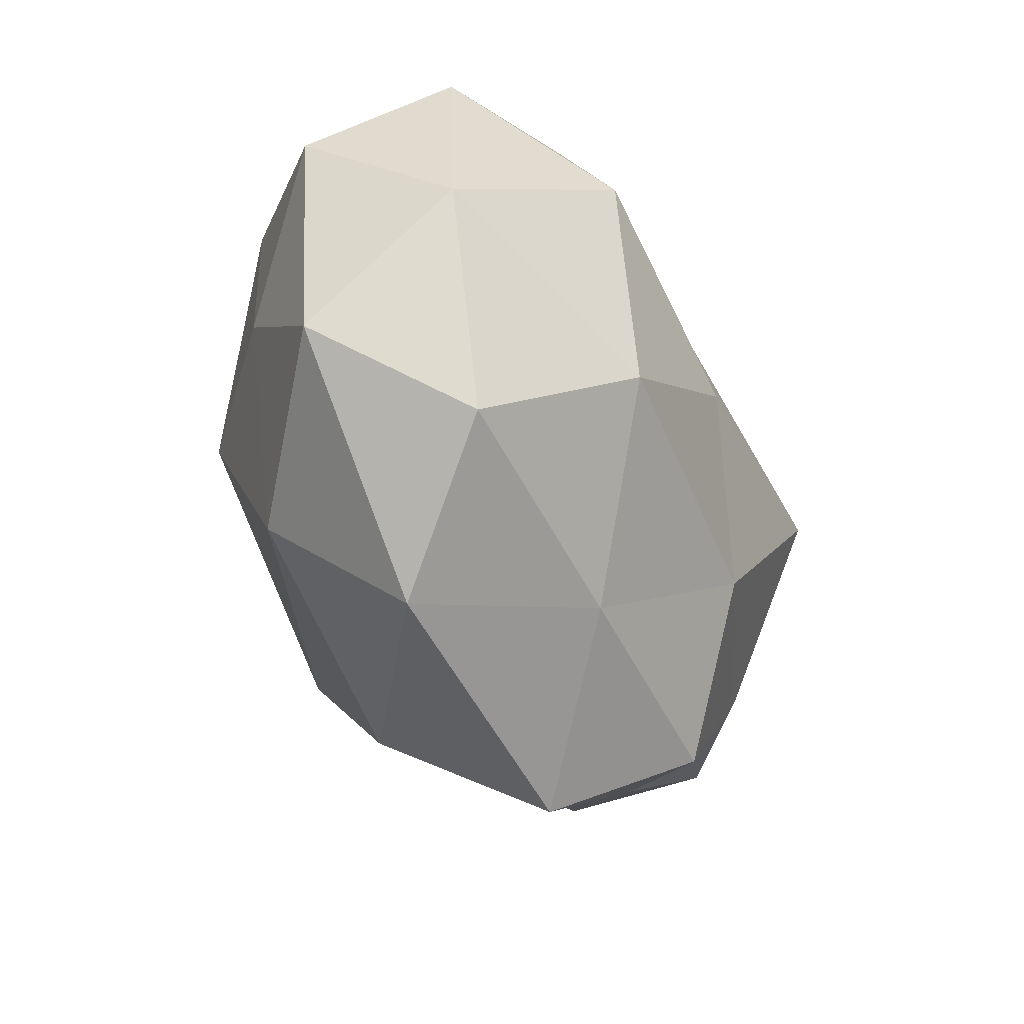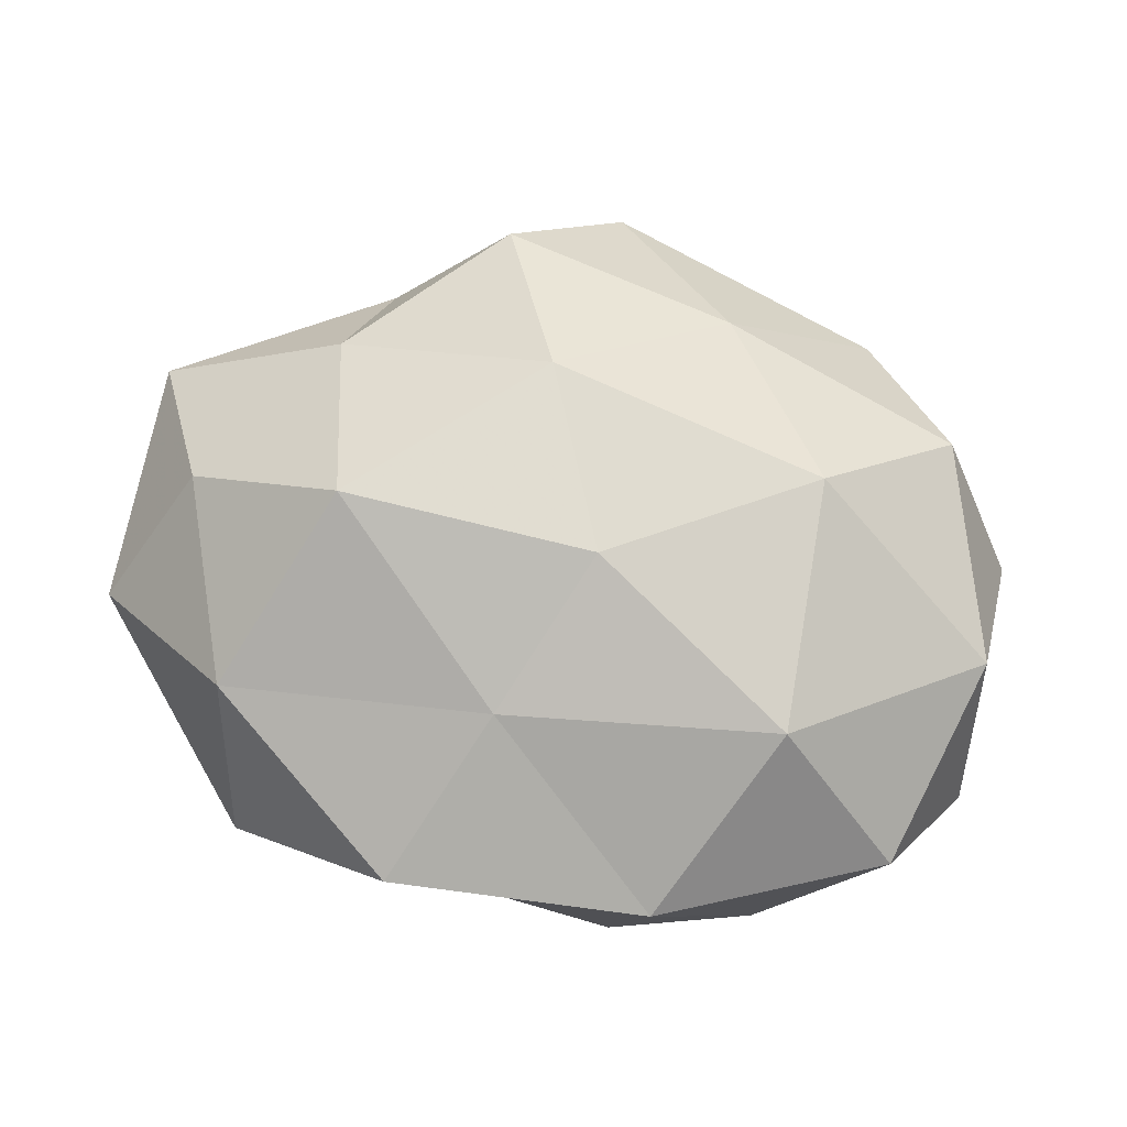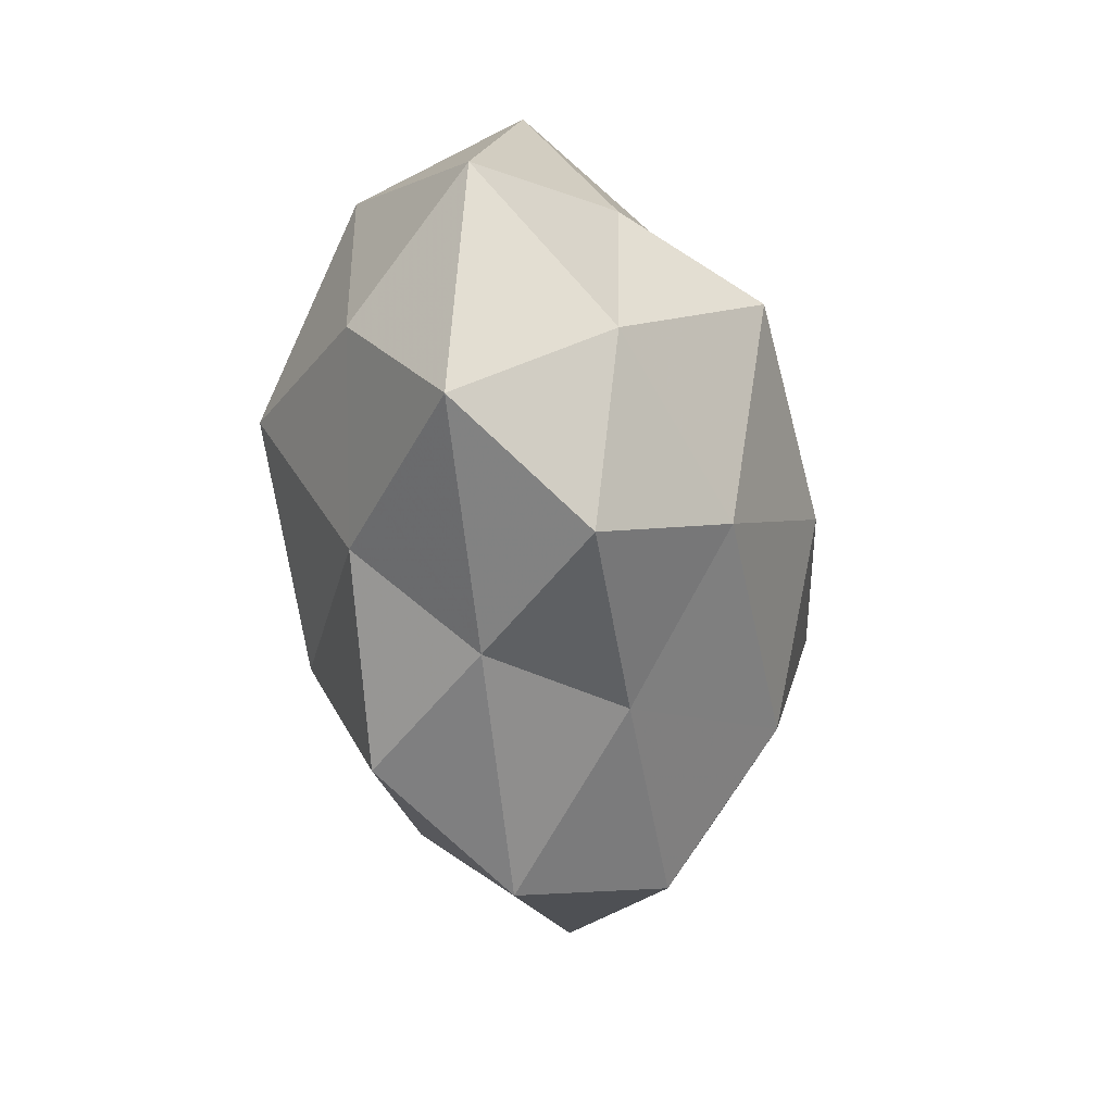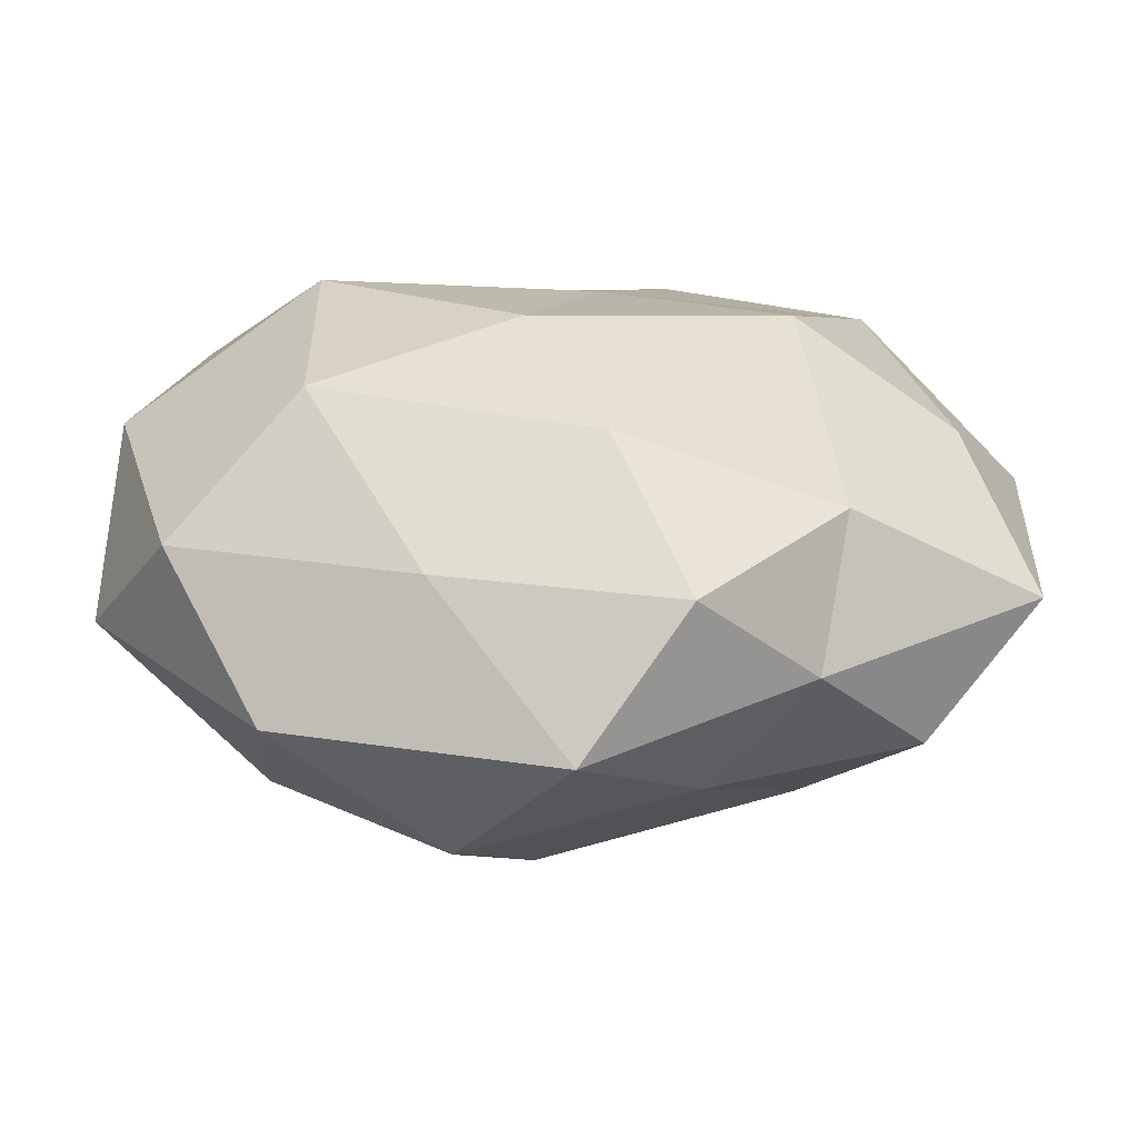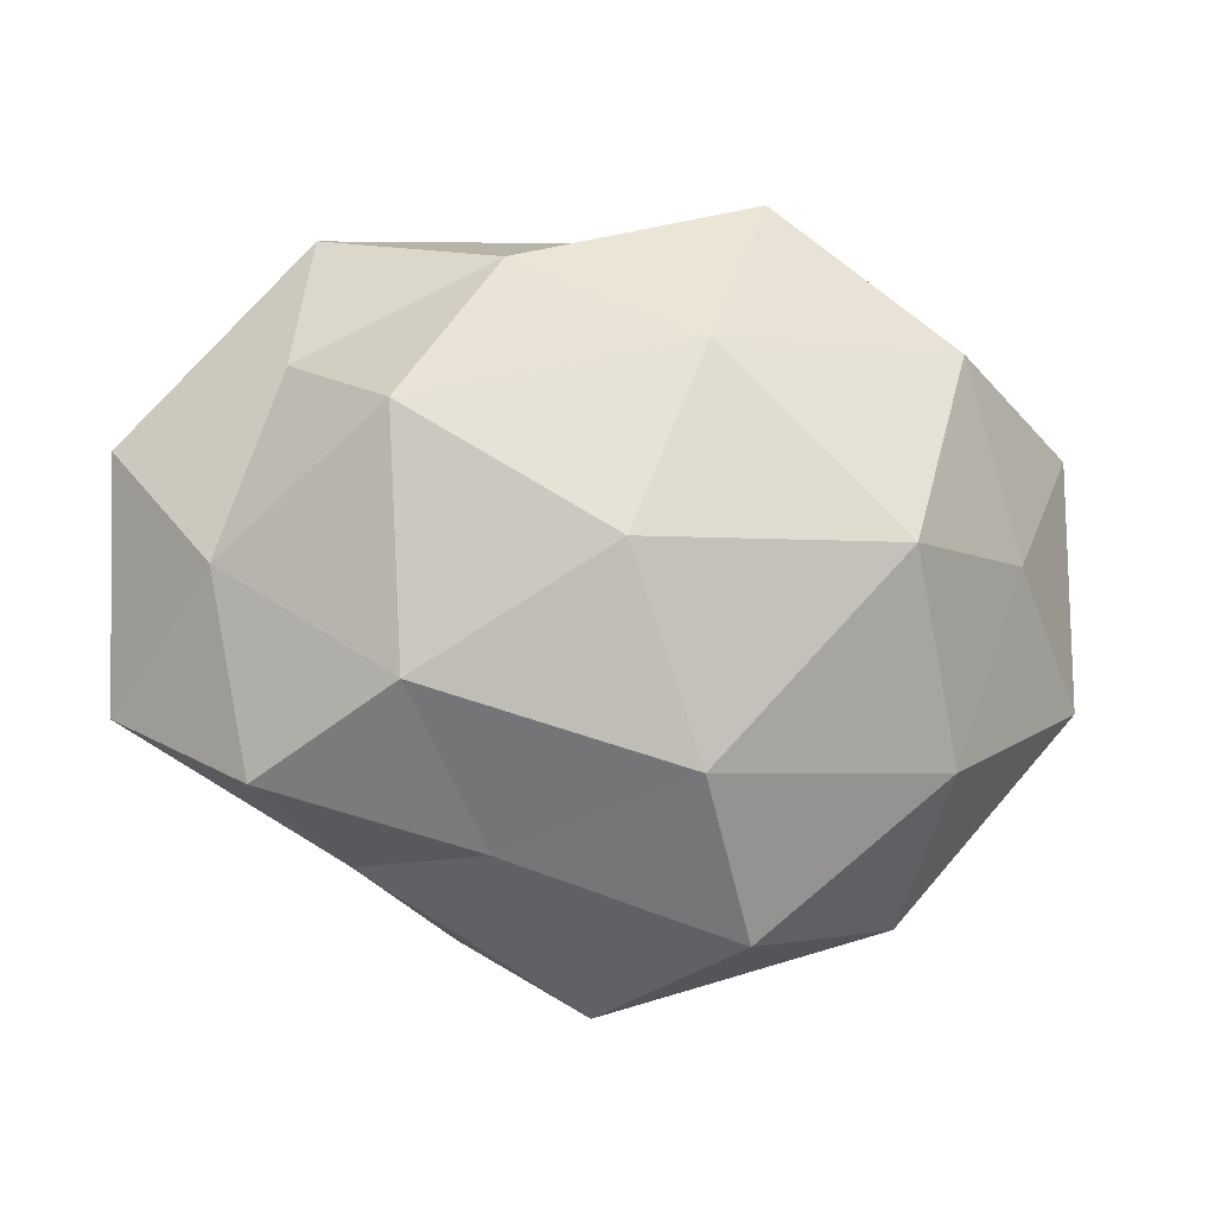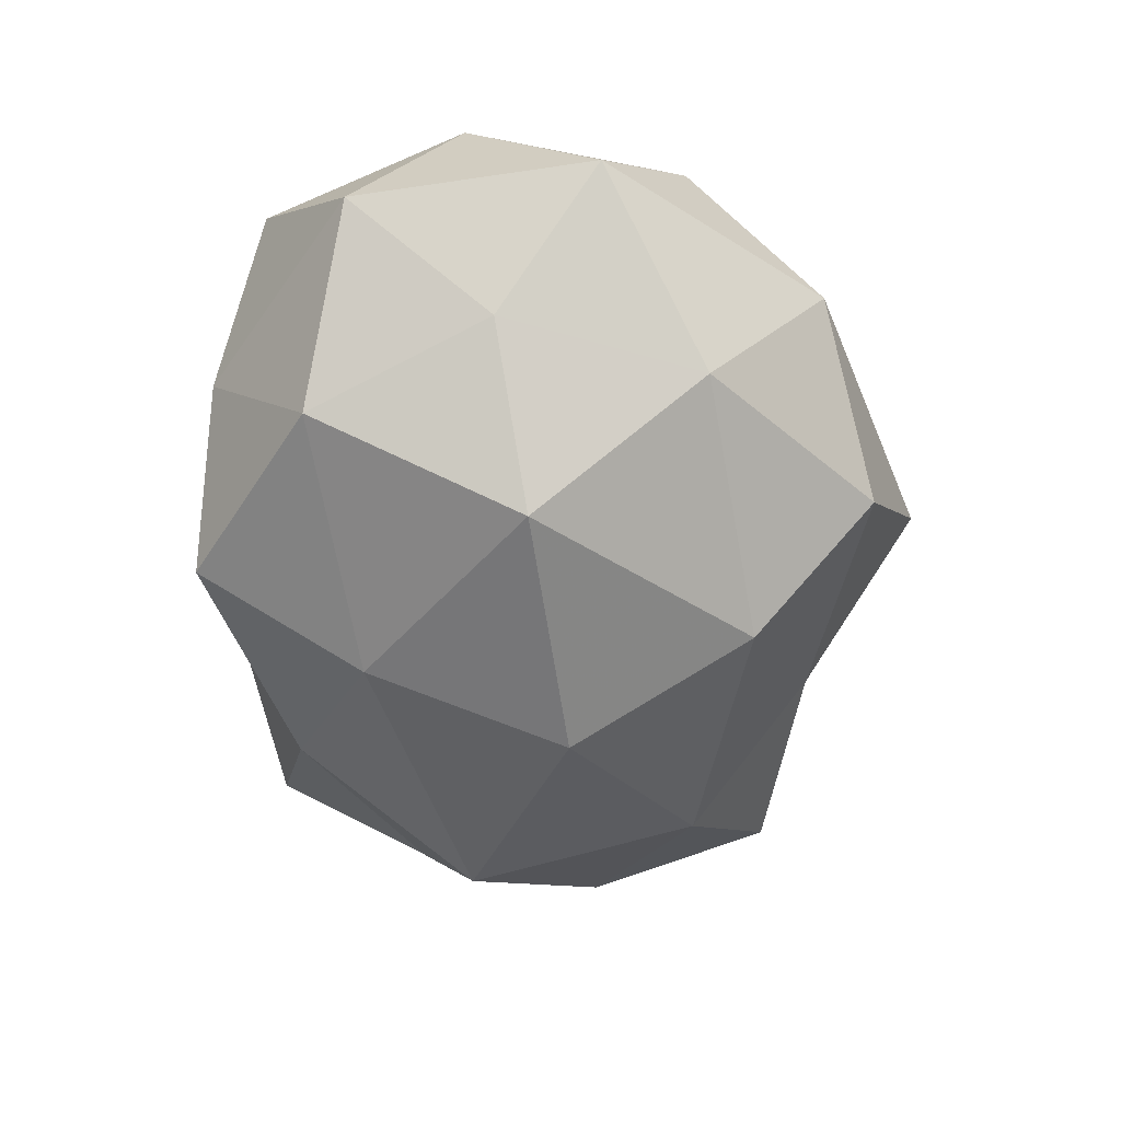
<metadata>
{"format":"obj","ext":"obj","renderer":"f3d","projection":"perspective","resolution":1024,"background":"white","views":[{"elev":-35.3,"azim":-65.9,"up":"+Y"},{"elev":75.6,"azim":-169.4,"up":"+Z"},{"elev":-32.6,"azim":96.3,"up":"+Y"},{"elev":-56.9,"azim":-0.0,"up":"+Y"},{"elev":-14.0,"azim":166.5,"up":"+Y"},{"elev":-56.3,"azim":-84.8,"up":"+Z"}]}
</metadata>
<code>
v -0.02843 0.01893 0.02677
v 0.03015 -0.03358 0.003889
v 0.05722 -0.01804 0.004274
v -0.05165 0.003589 0.01518
v -0.0425 0.000183 -0.01647
v 0.032 0.01056 -0.02896
v 0.01566 -0.0395 0.01826
v 0.03654 0.03817 -0.0009297
v 0.01764 0.03175 -0.0174
v -0.01203 0.03998 -0.01915
v 0.05852 0.0122 0.002166
v -0.01091 -0.04331 -0.01328
v 0.0408 0.01873 -0.01275
v -0.003076 0.002497 0.0304
v 0.04833 -0.001398 0.01697
v 0.006565 -0.02035 0.0281
v -0.0321 -0.0391 0.0008224
v 0.01726 -0.03411 -0.01127
v 0.007825 -0.004003 -0.03365
v -0.01354 -0.03317 0.01742
v -0.04419 0.02926 0.01103
v 0.02827 0.0009485 0.03113
v -0.02776 -0.01174 0.02883
v 0.03928 0.02406 0.01861
v 0.04847 -0.004201 -0.01319
v 0.002874 -0.04976 0.003537
v 0.04342 -0.02723 -0.00994
v 0.0295 -0.0181 -0.0241
v -0.00252 0.01991 -0.02927
v 0.005667 0.0223 0.02349
v -0.02446 -0.002159 -0.0317
v 0.001469 0.0403 -0.003036
v -0.03336 -0.02412 -0.01785
v -0.05327 0.01694 -0.004397
v -0.05427 -0.01337 -0.002266
v 0.03363 -0.02114 0.01844
v -0.04349 -0.02336 0.01491
v -0.01677 0.04115 0.01393
v -0.002035 -0.02723 -0.02744
v -0.02954 0.03664 -0.004497
v -0.03442 0.02322 -0.02148
v 0.01535 0.04287 0.01341
f 6 9 13
f 13 9 8
f 8 11 13
f 3 11 15
f 16 20 7
f 1 21 4
f 14 16 22
f 1 4 23
f 14 1 23
f 14 23 16
f 23 20 16
f 24 11 8
f 24 15 11
f 22 15 24
f 25 11 3
f 6 13 25
f 25 13 11
f 26 2 7
f 26 17 12
f 18 2 26
f 12 18 26
f 7 20 26
f 20 17 26
f 3 2 27
f 18 27 2
f 27 25 3
f 19 6 28
f 6 25 28
f 28 27 18
f 28 25 27
f 29 9 6
f 29 10 9
f 19 29 6
f 14 30 1
f 14 22 30
f 22 24 30
f 19 31 29
f 9 32 8
f 9 10 32
f 33 12 17
f 31 33 5
f 4 21 34
f 5 33 35
f 33 17 35
f 4 34 35
f 35 34 5
f 36 2 3
f 36 7 2
f 15 36 3
f 16 7 36
f 22 36 15
f 16 36 22
f 20 37 17
f 23 4 37
f 23 37 20
f 37 4 35
f 35 17 37
f 1 38 21
f 30 38 1
f 39 18 12
f 28 18 39
f 19 28 39
f 19 39 31
f 39 12 33
f 39 33 31
f 40 32 10
f 40 34 21
f 21 38 40
f 38 32 40
f 29 41 10
f 31 5 41
f 31 41 29
f 41 5 34
f 10 41 40
f 41 34 40
f 42 24 8
f 30 24 42
f 8 32 42
f 30 42 38
f 38 42 32

</code>
